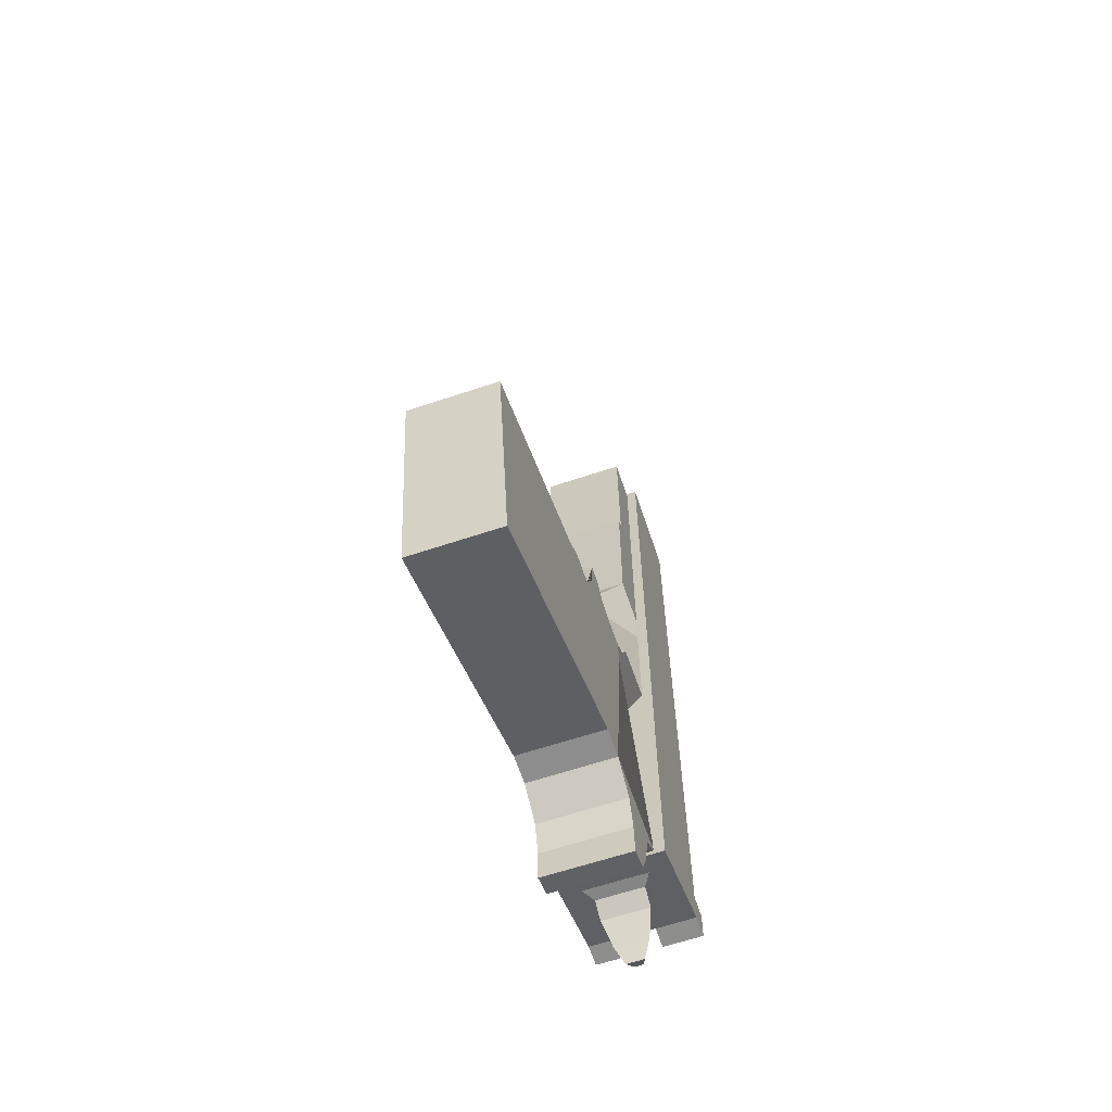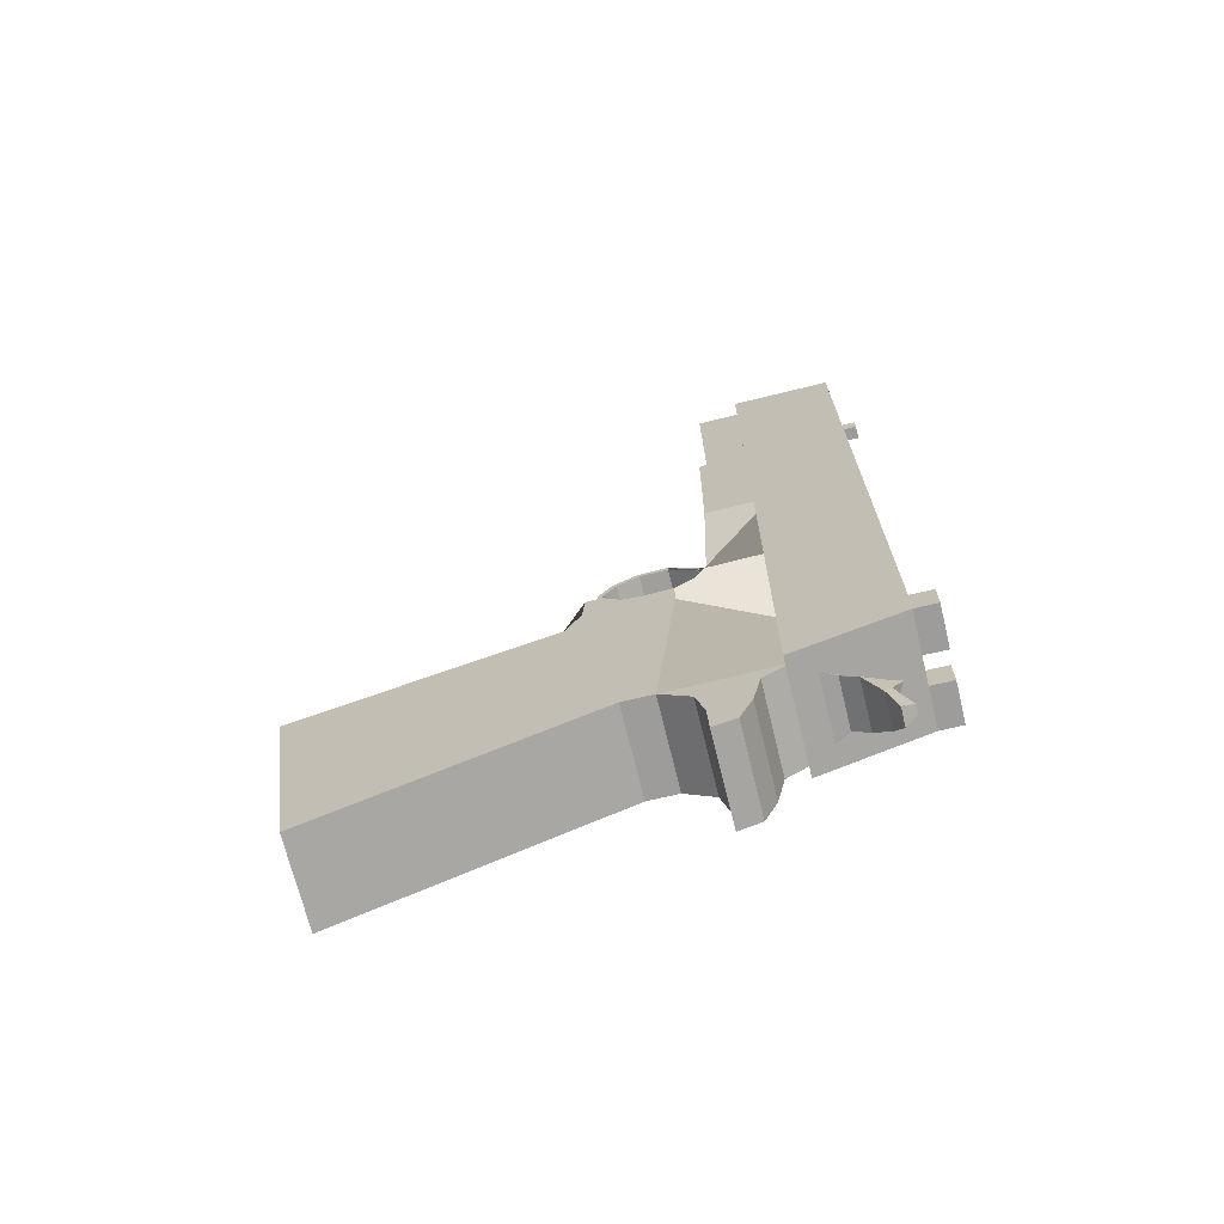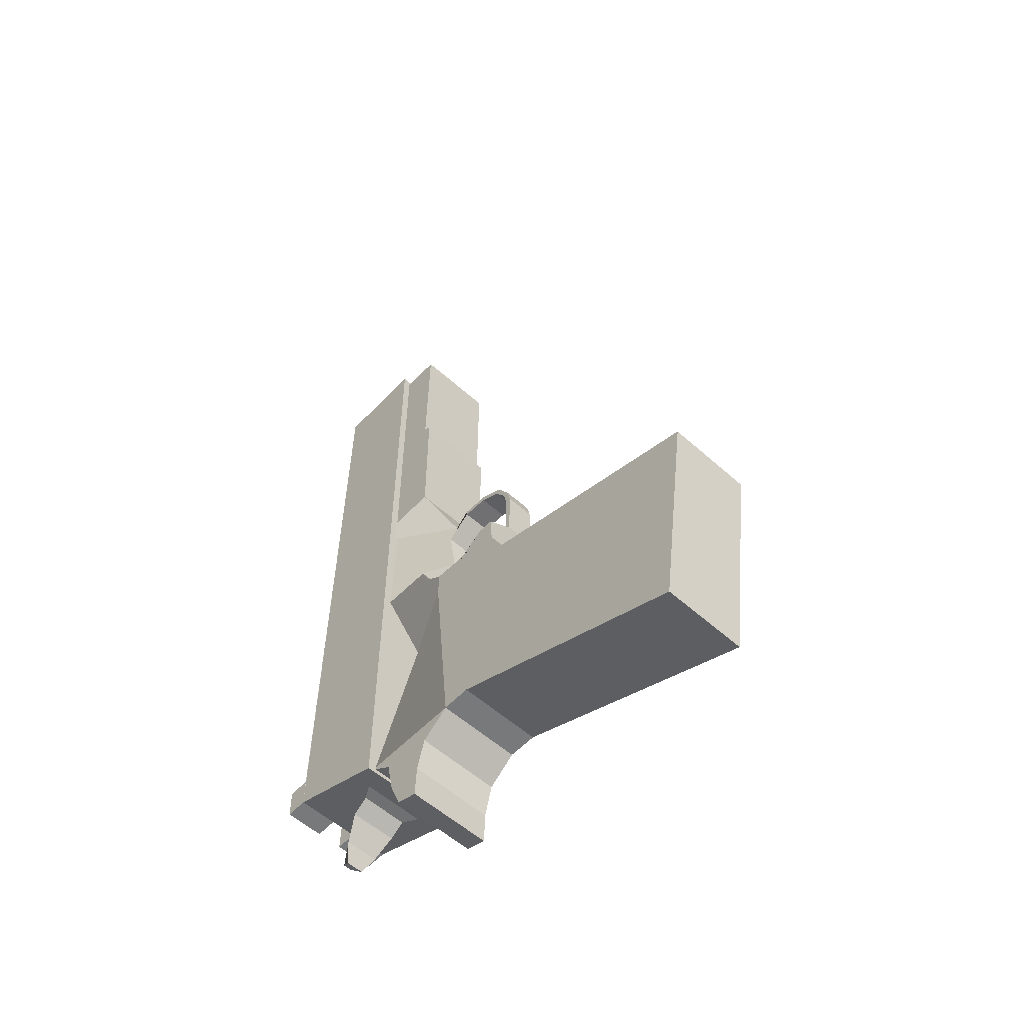
<metadata>
{"format":"obj","ext":"obj","renderer":"f3d","projection":"perspective","resolution":1024,"background":"white","views":[{"elev":-63.7,"azim":18.6,"up":"+Z"},{"elev":-70.5,"azim":103.8,"up":"+Z"},{"elev":-56.8,"azim":-42.9,"up":"+Z"}]}
</metadata>
<code>
o Gun_Cube
v 0.2474 0.351 -0.2891
v 0.2474 -1.125 -0.8842
v 0.2474 0.07731 0.8088
v 0.2474 -1.317 0.389
v -0.2474 0.351 -0.2891
v -0.2474 -1.125 -0.8842
v -0.2474 0.07731 0.8088
v -0.2474 -1.317 0.389
v 0.2474 0.5195 -0.2921
v 0.2474 0.6417 0.906
v -0.2474 0.5195 -0.2921
v -0.2474 0.6417 0.906
v 0.2474 1.126 -0.2929
v 0 1.119 0.9825
v -0.2474 1.126 -0.2929
v 0.2474 0.85 3.123
v 0.2474 0.6862 -0.4216
v -0.2474 0.6862 -0.4216
v 0.2474 0.9875 -0.3873
v -0.2474 0.9875 -0.3873
v -0.2474 0.8699 -0.768
v 0.2474 0.8699 -0.768
v -0.2474 0.7417 -0.805
v 0.2474 0.7417 -0.805
v 0.2474 0.7343 -0.6108
v -0.2474 0.7343 -0.6108
v 0.2474 0.941 -0.6045
v -0.2474 0.941 -0.6045
v 0 0.7434 1.147
v 0.1237 0.1657 0.986
v -0.1237 0.8027 1.272
v 0 0.4854 1.063
v 0.2474 0.7417 -0.805
v -0.2474 0.7417 -0.805
v 0.2474 0.8699 -0.768
v -0.2474 0.8699 -0.768
v 0.1237 0.3673 1.081
v 0.2474 0.7434 1.147
v 0 0.1791 1.169
v 0.1237 0.8027 1.272
v -0.1237 0.3673 1.081
v 0 0.3673 1.081
v 0 0.8027 1.272
v 0.2474 0.8027 1.272
v 0 0.1657 0.986
v -0.2474 0.3673 1.081
v -0.2474 0.85 3.123
v 0.2474 0.3673 1.081
v -0.2474 0.8027 1.272
v 0 0.6419 1.072
v -0.2474 1.145 3.121
v 0.2474 1.145 3.121
v -0.2474 0.6419 1.072
v 0.2474 0.6419 1.072
v -0.2474 0.1657 0.986
v 0.2474 0.1657 0.986
v -0.2474 0.1791 1.169
v -0.1237 0.6419 1.072
v -0.2474 1.121 1.282
v 0.2474 0.1791 1.169
v 0.1237 0.6419 1.072
v -0.2474 0.7434 1.147
v -0.2474 0.4854 1.063
v 0.2474 0.4854 1.063
v -0.1237 0.1657 0.986
v 0.2474 1.121 1.282
v -0.1237 0.1791 1.169
v -0.1237 0.7434 1.147
v 0.1237 0.7434 1.147
v 0.1237 0.1791 1.169
v -0.1237 0.4854 1.063
v 0.1237 0.4854 1.063
v 0 0.7871 2.018
v -0.2474 1.137 2.017
v 0.2474 1.137 2.017
v 0.2474 0.2732 1.171
v -0.1856 0.3673 1.081
v 0 0.2732 1.171
v -0.06185 0.3673 1.081
v 0.06185 0.3673 1.081
v 0.1856 0.3673 1.081
v -0.2474 0.2732 1.171
v -0.1237 0.2732 1.171
v -0.1856 0.1791 1.169
v -0.06185 0.1791 1.169
v 0.1237 0.2732 1.171
v 0.06185 0.1791 1.169
v 0.1856 0.1791 1.169
v 0.06185 0.2732 1.171
v -0.06185 0.2732 1.171
v 0.1856 0.2732 1.171
v -0.1856 0.2732 1.171
v 0 0.1867 1.279
v -0.08564 0.1867 1.279
v 0.08564 0.1867 1.279
v -0.04282 0.1867 1.279
v 0.04282 0.1867 1.279
v 0.08564 0.2193 1.28
v 0 0.2193 1.28
v -0.08564 0.2193 1.28
v -0.04282 0.2193 1.28
v -0.06423 0.1867 1.279
v -0.02141 0.1867 1.279
v 0.04282 0.2193 1.28
v 0.02141 0.1867 1.279
v 0.06423 0.1867 1.279
v 0.02141 0.2193 1.28
v -0.02141 0.2193 1.28
v 0.06423 0.2193 1.28
v -0.06423 0.2193 1.28
v 0 0.1813 1.597
v -0.08564 0.1813 1.597
v 0.08564 0.1813 1.597
v -0.04282 0.1813 1.597
v 0.04282 0.1813 1.597
v 0.08564 0.2139 1.598
v 0 0.2139 1.598
v -0.08564 0.2139 1.598
v -0.04282 0.2139 1.598
v -0.06423 0.1813 1.597
v -0.02141 0.1813 1.597
v 0.04282 0.2139 1.598
v 0.02141 0.1813 1.597
v 0.06423 0.1813 1.597
v 0.02141 0.2139 1.598
v -0.02141 0.2139 1.598
v 0.06423 0.2139 1.598
v -0.06423 0.2139 1.598
v 0 0.2049 1.697
v -0.08564 0.2049 1.697
v 0.08564 0.2049 1.697
v -0.04282 0.2049 1.697
v 0.04282 0.2049 1.697
v 0.08564 0.2375 1.697
v 0 0.2375 1.697
v -0.08564 0.2375 1.697
v -0.04282 0.2375 1.697
v -0.06423 0.2049 1.697
v -0.02141 0.2049 1.697
v 0.04282 0.2375 1.697
v 0.02141 0.2049 1.697
v 0.06423 0.2049 1.697
v 0.02141 0.2375 1.697
v -0.02141 0.2375 1.697
v 0.06423 0.2375 1.697
v -0.06423 0.2375 1.697
v 0 0.2822 1.82
v -0.08564 0.2822 1.82
v 0.08564 0.2822 1.82
v -0.04282 0.2822 1.82
v 0.04282 0.2822 1.82
v 0.08564 0.3052 1.797
v 0 0.3052 1.797
v -0.08564 0.3052 1.797
v -0.04282 0.3052 1.797
v -0.06423 0.2822 1.82
v -0.02141 0.2822 1.82
v 0.04282 0.3052 1.797
v 0.02141 0.2822 1.82
v 0.06423 0.2822 1.82
v 0.02141 0.3052 1.797
v -0.02141 0.3052 1.797
v 0.06423 0.3052 1.797
v -0.06423 0.3052 1.797
v 0 0.4288 1.9
v -0.08564 0.4288 1.9
v 0.08564 0.4288 1.9
v -0.04282 0.4288 1.9
v 0.04282 0.4288 1.9
v 0.08564 0.4331 1.868
v 0 0.4331 1.868
v -0.08564 0.4331 1.868
v -0.04282 0.4331 1.868
v -0.06423 0.4288 1.9
v -0.02141 0.4288 1.9
v 0.04282 0.4331 1.868
v 0.02141 0.4288 1.9
v 0.06423 0.4288 1.9
v 0.02141 0.4331 1.868
v -0.02141 0.4331 1.868
v 0.06423 0.4331 1.868
v -0.06423 0.4331 1.868
v -0.06423 0.7444 1.753
v 0.06423 0.7444 1.753
v -0.02141 0.7444 1.753
v 0.02141 0.7444 1.753
v 0.04282 0.7444 1.753
v -0.04282 0.7444 1.753
v -0.08564 0.7444 1.753
v 0 0.7444 1.753
v 0.08564 0.7444 1.753
v 0 0.5926 1.907
v -0.08564 0.5926 1.907
v 0.08564 0.5926 1.907
v -0.04282 0.5926 1.907
v 0.04282 0.5926 1.907
v 0.08564 0.5904 1.874
v 0 0.5904 1.874
v -0.08564 0.5904 1.874
v -0.04282 0.5904 1.874
v -0.06423 0.5926 1.907
v -0.02141 0.5926 1.907
v 0.04282 0.5904 1.874
v 0.02141 0.5926 1.907
v 0.06423 0.5926 1.907
v 0.02141 0.5904 1.874
v -0.02141 0.5904 1.874
v 0.06423 0.5904 1.874
v -0.06423 0.5904 1.874
v 0.01606 0.7444 1.753
v 0 0.7952 1.608
v 0.01071 0.7444 1.753
v 0.03212 0.7444 1.753
v -0.03212 0.7444 1.753
v -0.01071 0.7444 1.753
v 0.05353 0.7444 1.753
v 0.07494 0.7444 1.753
v -0.07494 0.7444 1.753
v -0.05353 0.7444 1.753
v 0 0.7894 1.757
v 0.005353 0.7444 1.753
v 0.02676 0.7444 1.753
v -0.03747 0.7444 1.753
v -0.01606 0.7444 1.753
v 0.04818 0.7444 1.753
v 0.06959 0.7444 1.753
v -0.08029 0.7444 1.753
v -0.05888 0.7444 1.753
v 0.03747 0.7444 1.753
v -0.02676 0.7444 1.753
v -0.005353 0.7444 1.753
v 0.05888 0.7444 1.753
v 0.08029 0.7444 1.753
v -0.06959 0.7444 1.753
v -0.04818 0.7444 1.753
v 0.2474 1.137 2.198
v -0.2474 1.137 2.198
v -0.2474 0.8419 2.201
v 0.2474 0.8419 2.201
v 0 0.8419 2.201
v 0.1237 0.8419 2.201
v -0.1237 0.8419 2.201
v -0.06185 0.8027 1.272
v 0.1856 0.8027 1.272
v 0.06185 0.8027 1.272
v -0.1856 0.8027 1.272
v -0.09278 0.8027 1.272
v 0.1546 0.8027 1.272
v 0.03093 0.8027 1.272
v -0.2165 0.8027 1.272
v -0.03093 0.8027 1.272
v 0.2165 0.8027 1.272
v 0.09278 0.8027 1.272
v -0.1546 0.8027 1.272
v 0 0.85 3.123
v 0.1237 0.85 3.123
v -0.1237 0.85 3.123
v 0.2474 0.8941 3.146
v -0.2474 0.8941 3.146
v -0.2474 1.152 3.147
v 0.2474 1.152 3.147
v 0 0.8941 3.146
v 0.1237 0.8941 3.146
v -0.1237 0.8941 3.146
v 0.2474 0.8925 3.445
v -0.2474 0.8925 3.445
v -0.2474 1.151 3.447
v 0.2474 1.151 3.447
v 0 0.8925 3.445
v 0.1237 0.8925 3.445
v -0.1237 0.8925 3.445
v 0.2474 0.8915 3.613
v -0.2474 0.8915 3.613
v -0.2474 1.15 3.615
v 0.2474 1.15 3.615
v 0 0.8915 3.613
v 0.1237 0.8915 3.613
v -0.1237 0.8915 3.613
v 0.2474 0.8904 3.817
v -0.2474 0.8904 3.817
v -0.2474 1.149 3.818
v 0.2474 1.149 3.818
v 0 0.8904 3.817
v 0.1237 0.8904 3.817
v -0.1237 0.8904 3.817
v 0.2474 0.8889 4.107
v -0.2474 0.8889 4.107
v -0.2474 1.147 4.109
v 0.2474 1.147 4.109
v 0.1237 1.147 4.109
v -0.1237 1.147 4.109
v 0 0.8889 4.107
v 0.1237 0.8889 4.107
v 0 1.147 4.109
v -0.1237 0.8889 4.107
v 0 1.119 0.9825
v 0.1367 1.321 -0.2852
v 0 1.396 1.066
v -0.1367 1.321 -0.2852
v 0 1.504 2.142
v -0.1367 1.397 1.231
v 0.1367 1.397 1.231
v 0 1.375 2.032
v 0.1367 1.406 2.151
v -0.1367 1.406 2.151
v -0.1367 1.407 4.096
v 0.1367 1.407 4.096
v 0.06835 1.407 4.096
v -0.06835 1.407 4.096
v 0 1.407 4.096
v 0 1.396 1.066
v 0.06835 1.398 -0.1639
v 0 1.321 -0.2852
v -0.06835 1.398 -0.1639
v 0 1.396 1.066
v 0.1367 1.409 -0.3484
v -0.1367 1.409 -0.3484
v 0 1.598 -0.184
v 0 1.409 -0.3484
v 0.09756 1.497 -0.4774
v -0.09756 1.497 -0.4774
v 0.04878 1.536 -0.3396
v 0 1.497 -0.4774
v -0.04878 1.536 -0.3396
v 0.05171 1.548 -0.5713
v -0.05171 1.548 -0.5713
v 0.02586 1.615 -0.5237
v 0 1.548 -0.5713
v -0.02586 1.615 -0.5237
v 0 1.396 1.066
v 0 1.396 1.066
v 0.06835 1.398 -0.1639
v -0.06835 1.398 -0.1639
v 0 1.396 1.066
v 0 1.595 1.06
v 0 1.595 1.06
v 0 1.595 1.06
v 0 1.595 1.06
v 0 1.595 1.06
v 0 1.595 1.06
v -0.1367 1.59 4.085
v 0.1367 1.59 4.085
v 0.06835 1.59 4.085
v -0.06835 1.59 4.085
v 0 1.59 4.085
v 0 1.595 1.06
v 0 1.595 1.06
v 0 1.595 1.06
v 0 1.595 1.06
v 0 1.595 1.06
v 0 1.595 1.06
v 0 1.396 1.066
v -0.1367 1.397 1.231
v 0.1367 1.397 1.231
v 0 1.396 1.066
v 0 1.396 1.066
v 0 1.396 1.066
v 0 1.396 1.066
v 0 1.396 1.066
v 0 1.595 1.06
v 0 1.595 1.06
v 0 1.595 1.06
v 0 1.595 1.06
v 0 1.595 1.06
v 0 1.595 1.06
v 0 1.595 1.06
v 0 1.595 1.06
v 0 1.595 1.06
v 0 1.595 1.06
v 0 1.595 1.06
v 0 1.595 1.06
v 0 1.595 1.066
v -0.1367 1.596 1.231
v 0.1367 1.596 1.231
v 0 1.595 1.066
v 0 1.595 1.066
v 0 1.595 1.066
v 0 1.595 1.066
v 0 1.595 1.066
v 0 1.595 1.066
v -0.1367 1.596 1.231
v 0.1367 1.596 1.231
v 0 1.595 1.066
v 0 1.595 1.066
v 0 1.595 1.066
v 0 1.595 1.066
v 0 1.595 1.066
v 0 1.559 2.03
f 5 7 12 11
f 4 3 7 8
f 8 7 5 6
f 6 2 4 8
f 2 1 3 4
f 6 5 1 2
f 11 12 14 15
f 3 1 9 10
f 1 5 11 9
f 236 75 303 304
f 12 7 55 57 82 46 63 53
f 13 9 17 19
f 10 9 13 14
f 22 24 33 35
f 11 15 20 18
f 15 13 19 20
f 9 11 18 17
f 17 18 26 25
f 18 20 28 26
f 20 19 27 28
f 19 17 25 27
f 26 28 21 23
f 28 27 22 21
f 27 25 24 22
f 25 26 23 24
f 33 34 36 35
f 21 22 35 36
f 23 21 36 34
f 24 23 34 33
f 43 249 245 211
f 14 12 53 62 49 59
f 3 10 54 64 48 76 60 56
f 10 14 66 44 38 54
f 46 77 41 79 42 80 37 81 48 64 72 32 71 63
f 7 3 56 30 45 65 55
f 240 241 256 255
f 44 66 75 73 220 211
f 69 38 44 252 244 248 40 253 245 249 43 251 243 247 31 254 246 250 49 62 68 29
f 92 83 90 78 89 86 91 76 48 81 37 80 42 79 41 77 46 82
f 53 58 50 61 54 38 69 29 68 62
f 72 64 54 61 50 58 53 63 71 32
f 74 73 238 237
f 73 239 241
f 31 247 243 211
f 49 250 246 211
f 40 248 244 211
f 59 49 211 220 73 74
f 82 57 94 100
f 100 94 112 118
f 60 76 98 95
f 88 60 95 106 97 105 93 103 96 102 94 57 84 67 85 39 87 70
f 65 45 30 56 60 88 70 87 39 85 67 84 57 55
f 113 116 134 131
f 118 112 130 136
f 95 98 116 113
f 106 95 113 124 115 123 111 121 114 120 112 94 102 96 103 93 105 97
f 83 92 82 100 110 101 108 99 107 104 109 98 76 91 86 89 78 90
f 131 134 152 149
f 136 130 148 154
f 125 117 126 119 128 118 136 146 137 144 135 143 140 145 134 116 127 122
f 124 113 131 142 133 141 129 139 132 138 130 112 120 114 121 111 123 115
f 98 109 104 107 99 108 101 110 100 118 128 119 126 117 125 122 127 116
f 149 152 170 167
f 148 156 150 157 147 159 151 160 149 167 178 169 177 165 175 168 174 166
f 154 148 166 172
f 138 132 139 129 141 133 142 131 149 160 151 159 147 157 150 156 148 130
f 140 143 135 144 137 146 136 154 164 155 162 153 161 158 163 152 134 145
f 172 166 193 199
f 164 154 172 182 173 180 171 179 176 181 170 152 163 158 161 153 162 155
f 167 170 197 194
f 193 201 73
f 209 199 189 227 218 234 183
f 201 195 73
f 203 206 186 222 213 229 187
f 206 198 190 221 212 210 186
f 197 208 184 226 217 233 191
f 208 203 187 225 216 232 184
f 205 194 73
f 196 205 73
f 204 196 73
f 198 207 185 224 215 231 190
f 192 204 73
f 207 200 188 223 214 230 185
f 195 202 73
f 200 209 183 228 219 235 188
f 202 192 73
f 224 185 211
f 189 220 211
f 216 225 211
f 183 234 211
f 215 224 211
f 225 187 211
f 220 191 211
f 214 223 211
f 186 210 211
f 226 184 211
f 221 190 211
f 213 222 211
f 188 235 211
f 222 186 211
f 187 229 211
f 223 188 211
f 219 228 211
f 235 219 211
f 218 227 211
f 234 218 211
f 212 221 211
f 227 189 211
f 233 217 211
f 185 230 211
f 73 242 238
f 232 216 211
f 190 231 211
f 228 183 211
f 231 215 211
f 184 232 211
f 217 226 211
f 230 214 211
f 191 233 211
f 73 240 242
f 73 75 236 239
f 229 213 211
f 210 212 211
f 73 241 240
f 239 236 52 16
f 242 240 255 257
f 238 242 257 47
f 244 252 44 211
f 246 254 31 211
f 243 251 43 211
f 245 253 40 211
f 16 52 261 258
f 47 257 264 259
f 237 238 47 51
f 241 239 16 256
f 258 261 268 265
f 262 263 270 269
f 51 47 259 260
f 257 255 262 264
f 255 256 263 262
f 256 16 258 263
f 266 271 278 273
f 271 269 276 278
f 265 268 275 272
f 264 262 269 271
f 259 264 271 266
f 263 258 265 270
f 260 259 266 267
f 273 278 285 280
f 278 276 283 285
f 272 275 282 279
f 270 265 272 277
f 267 266 273 274
f 269 270 277 276
f 284 279 286 293
f 280 285 295 287
f 285 283 292 295
f 277 272 279 284
f 274 273 280 281
f 276 277 284 283
f 293 286 289 290
f 292 293 290 294
f 287 295 291 288
f 295 292 294 291
f 281 280 287 288
f 283 284 293 292
f 194 197 191 220 189 199 193 73
f 279 282 289 286
f 261 52 300
f 178 167 194 205 196 204 192 202 195 201 193 166 174 168 175 165 177 169
f 170 181 176 179 171 180 173 182 172 199 209 200 207 198 206 203 208 197
f 297 313 319 316
f 301 303 302 298
f 267 274 300
f 14 13 297 312 298
f 51 260 300
f 294 290 308 310
f 75 66 302 303
f 289 282 300 307
f 13 15 299 313 297
f 15 14 298 314 299
f 290 289 307 308
f 260 267 300
f 14 296 311 315 298
f 275 268 300
f 282 275 300
f 14 59 301 298
f 288 291 309 306
f 66 14 298 302
f 74 237 305 303
f 291 294 310 309
f 268 261 300
f 52 236 304 300
f 237 51 300 305
f 274 281 300
f 59 74 303 301
f 281 288 306 300
f 332 333 318
f 312 297 316 318
f 312 318 332
f 316 319 323 320
f 318 316 320 322
f 318 322 324
f 299 314 318 317
f 313 299 317 319
f 321 324 329 326
f 323 321 326 328
f 320 323 328 325
f 319 317 321 323
f 317 318 324 321
f 325 328 327
f 327 328 329
f 328 326 329
f 324 322 327 329
f 322 320 325 327
f 298 312 318 335
f 337 348 368 362
f 333 314 318
f 336 347 367 361
f 335 318 338
f 300 306 309 310 308 307
f 335 298 352 360
f 353 352 380 381
f 358 355 383 386
f 314 298 335 318
f 307 300 342
f 309 310 345 344
f 308 307 342 343
f 300 306 341
f 306 309 344 341
f 310 308 343 345
f 352 356 362 360
f 359 357 363 365
f 358 359 365 364
f 356 355 361 362
f 355 358 364 361
f 362 361 364 365 363 360
f 334 330 377 379
f 338 349 369 363
f 298 315 376 372
f 338 335 360 363
f 339 350 370 364
f 357 359 387 385
f 340 351 371 365
f 331 334 379 378
f 335 346 366 360
f 330 338 363 357
f 379 377 385 387
f 372 376 384 380
f 378 379 387 386
f 372 373 381 380
f 374 372 380 382
f 376 375 383 384
f 375 378 386 383
f 298 301 373 372
f 330 357 385 377
f 352 354 382 380
f 302 298 372 374
f 355 356 384 383
f 315 311 375 376
f 356 352 380 384
f 311 331 378 375
f 359 358 386 387
f 303 304 300 388
f 303 305 300 388
f 303 305 300 304
f 374 382 388
f 373 301 303 388
f 354 302 303
f 382 354 303 388
f 381 373 388
f 353 381 388 303
f 301 353 303
f 302 374 388 303
o Slide_Cube.001
v -0.2958 1.134 4.144
v -0.2958 1.717 4.144
v -0.2958 1.105 -0.3342
v -0.2958 1.707 -0.129
v 0.3082 1.134 4.144
v 0.3082 1.717 4.144
v 0.3082 1.105 -0.3342
v 0.3082 1.707 -0.129
v 0.08016 1.707 -0.129
v -0.07085 1.707 -0.129
v 0.09306 1.717 4.144
v -0.05794 1.717 4.144
v 0.004657 1.707 -0.129
v 0.01756 1.717 4.144
v -0.06439 1.712 3.911
v 0.08661 1.712 3.911
v 0.01111 1.712 3.911
v 0.04241 1.707 -0.129
v -0.02019 1.717 4.144
v -0.06117 1.714 4.006
v 0.08984 1.714 4.006
v -0.03309 1.707 -0.129
v 0.05531 1.717 4.144
v -0.06762 1.709 0.0518
v 0.08339 1.709 0.0518
v 0.01434 1.714 4.006
v 0.007883 1.709 0.0518
v -0.02664 1.712 3.911
v 0.04886 1.712 3.911
v 0.01111 1.712 3.911
v 0.04563 1.709 0.0518
v -0.02987 1.709 0.0518
v -0.02342 1.714 4.006
v 0.05209 1.714 4.006
v -0.2958 1.712 0.05108
v 0.3082 1.712 0.0534
v -0.2958 1.709 -0.03896
v 0.3082 1.709 -0.0378
v 0.006213 1.712 0.05224
v 0.01111 1.833 3.908
v 0.01434 1.836 4.003
v -0.02664 1.833 3.908
v 0.04886 1.833 3.908
v 0.01111 1.833 3.908
v -0.02342 1.836 4.003
v 0.05209 1.836 4.003
v -0.2958 1.707 -0.129
v -0.07085 1.707 -0.129
v -0.06762 1.709 0.0518
v -0.2958 1.712 0.05108
v -0.2958 1.709 -0.03896
v 0.3082 1.833 -0.1315
v 0.08017 1.833 -0.1315
v 0.08339 1.835 0.04931
v 0.3082 1.838 0.05091
v 0.3082 1.835 -0.04029
v -0.2958 1.833 -0.1315
v -0.07084 1.833 -0.1315
v -0.06761 1.835 0.04931
v -0.2958 1.838 0.04859
v -0.2958 1.835 -0.04145
f 389 390 423 425 392 391
f 391 392 398 410 401 406 397 396 395
f 395 396 426 424 394 393
f 393 394 399 411 402 407 400 390 389
f 391 395 393 389
f 401 418 402 411 399 394 424 426 396 397 406
f 422 409 399 411
f 421 414 402 407
f 420 415 405 416
f 419 413 404 417
f 392 425 423 390 400 407 402 418 401 410 398
f 415 419 417 405
f 412 420 416 403
f 408 421 407 400
f 403 416 421 408
f 416 405 428 430
f 414 422 411 402
f 405 417 431 428
f 417 404 409 422
f 423 425 439 438
f 396 426 444 440
f 419 413 424 427 423 412 420 415
f 401 406 397 413 419 415 420 412 398 410
f 430 428 429 433
f 428 431 434 429
f 417 422 434 431
f 414 421 433 429
f 421 416 430 433
f 422 414 429 434
f 438 439 449 448
f 425 392 435 439
f 392 398 436 435
f 398 412 437 436
f 412 423 438 437
f 442 441 440 444 443
f 447 448 449 445 446
f 435 436 446 445
f 397 396 440 441
f 424 413 442 443
f 436 437 447 446
f 426 424 443 444
f 437 438 448 447
f 413 397 441 442
f 439 435 445 449
l 425 426
l 418 432

</code>
